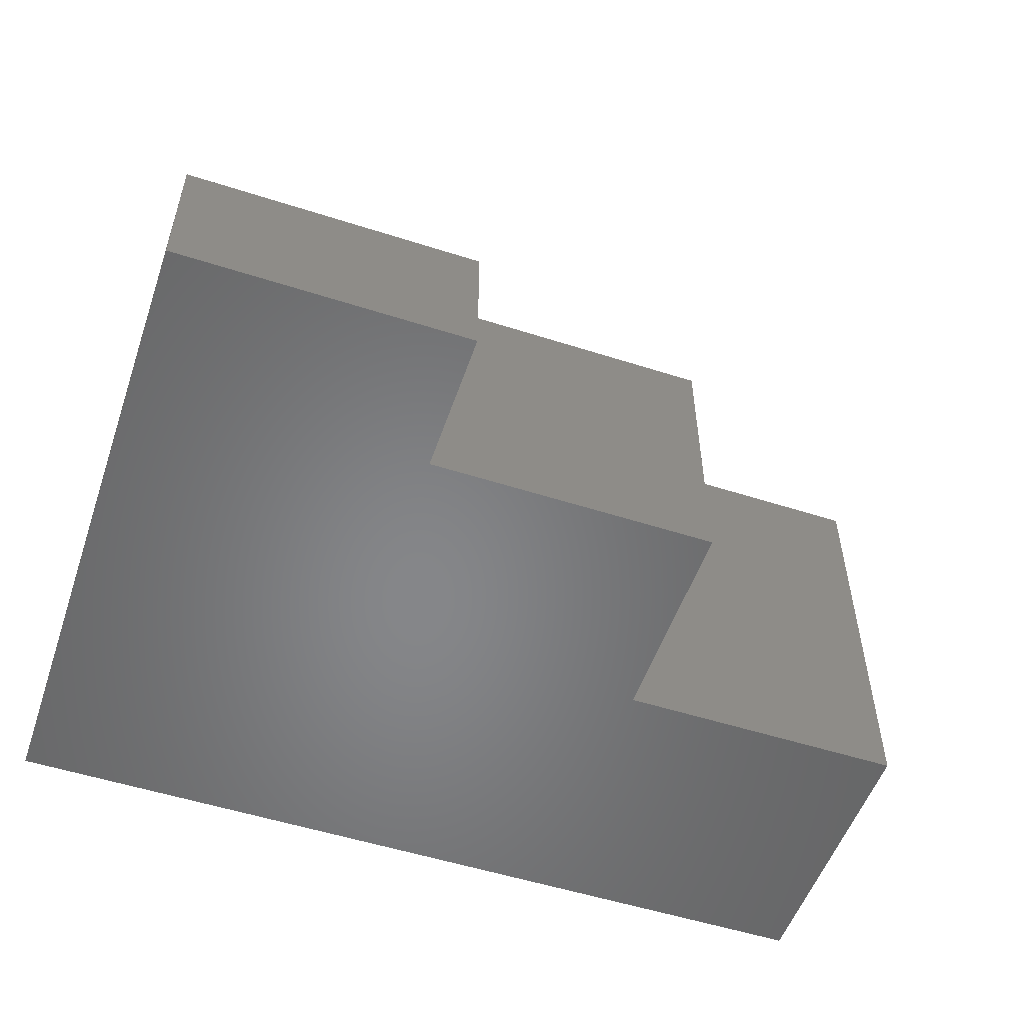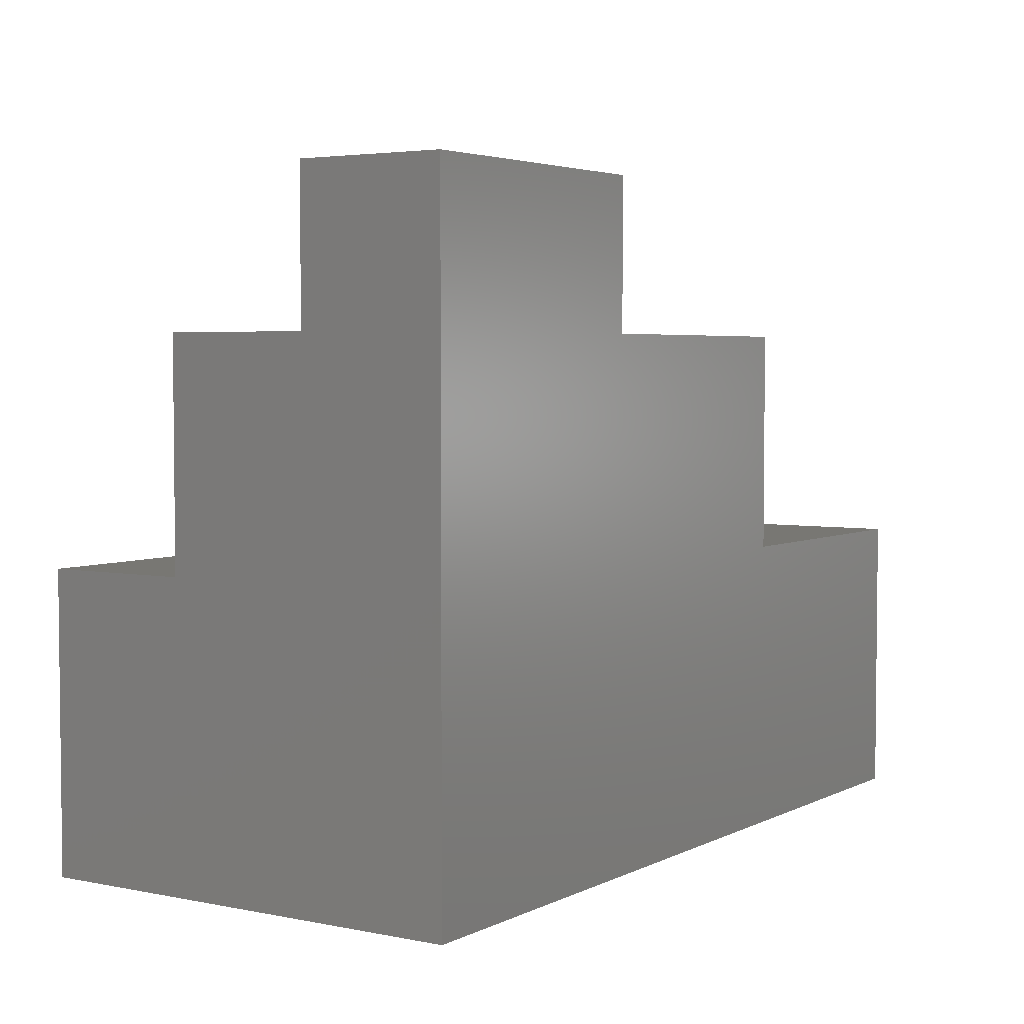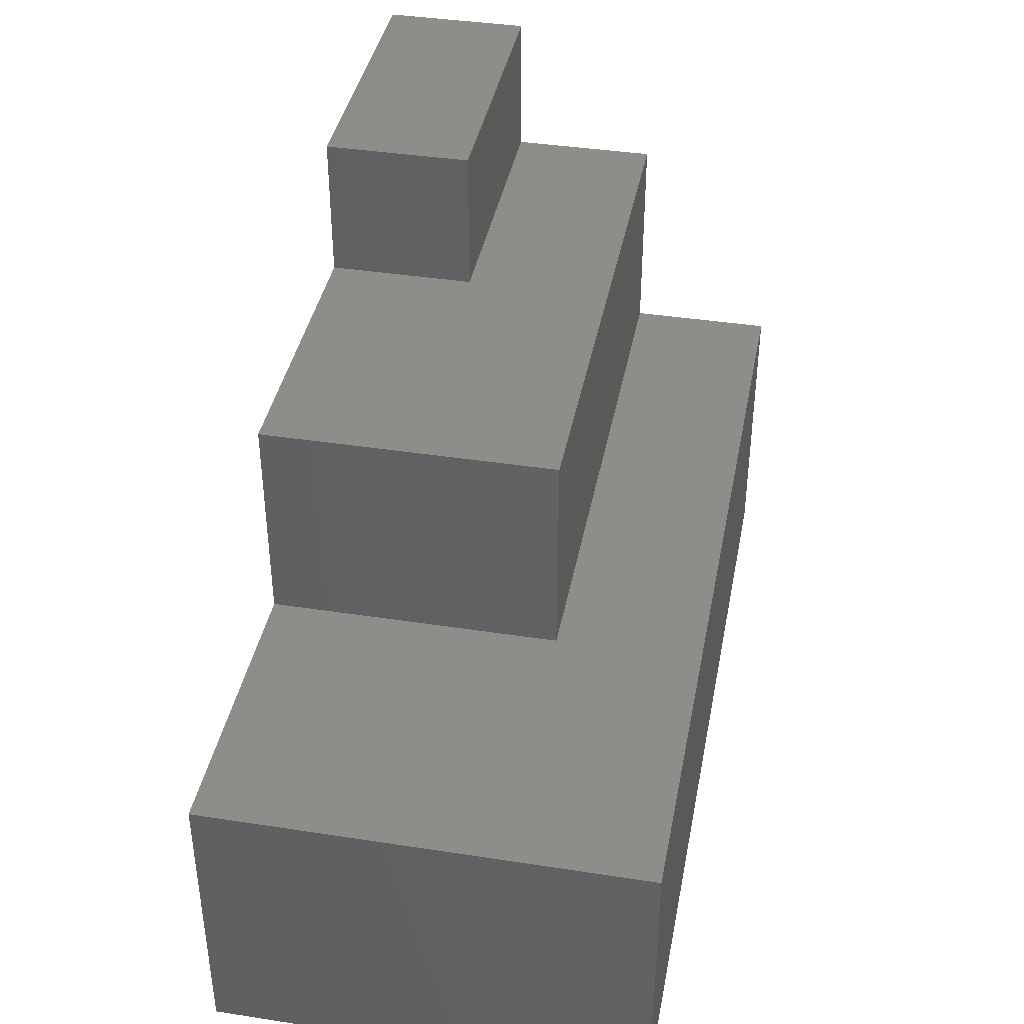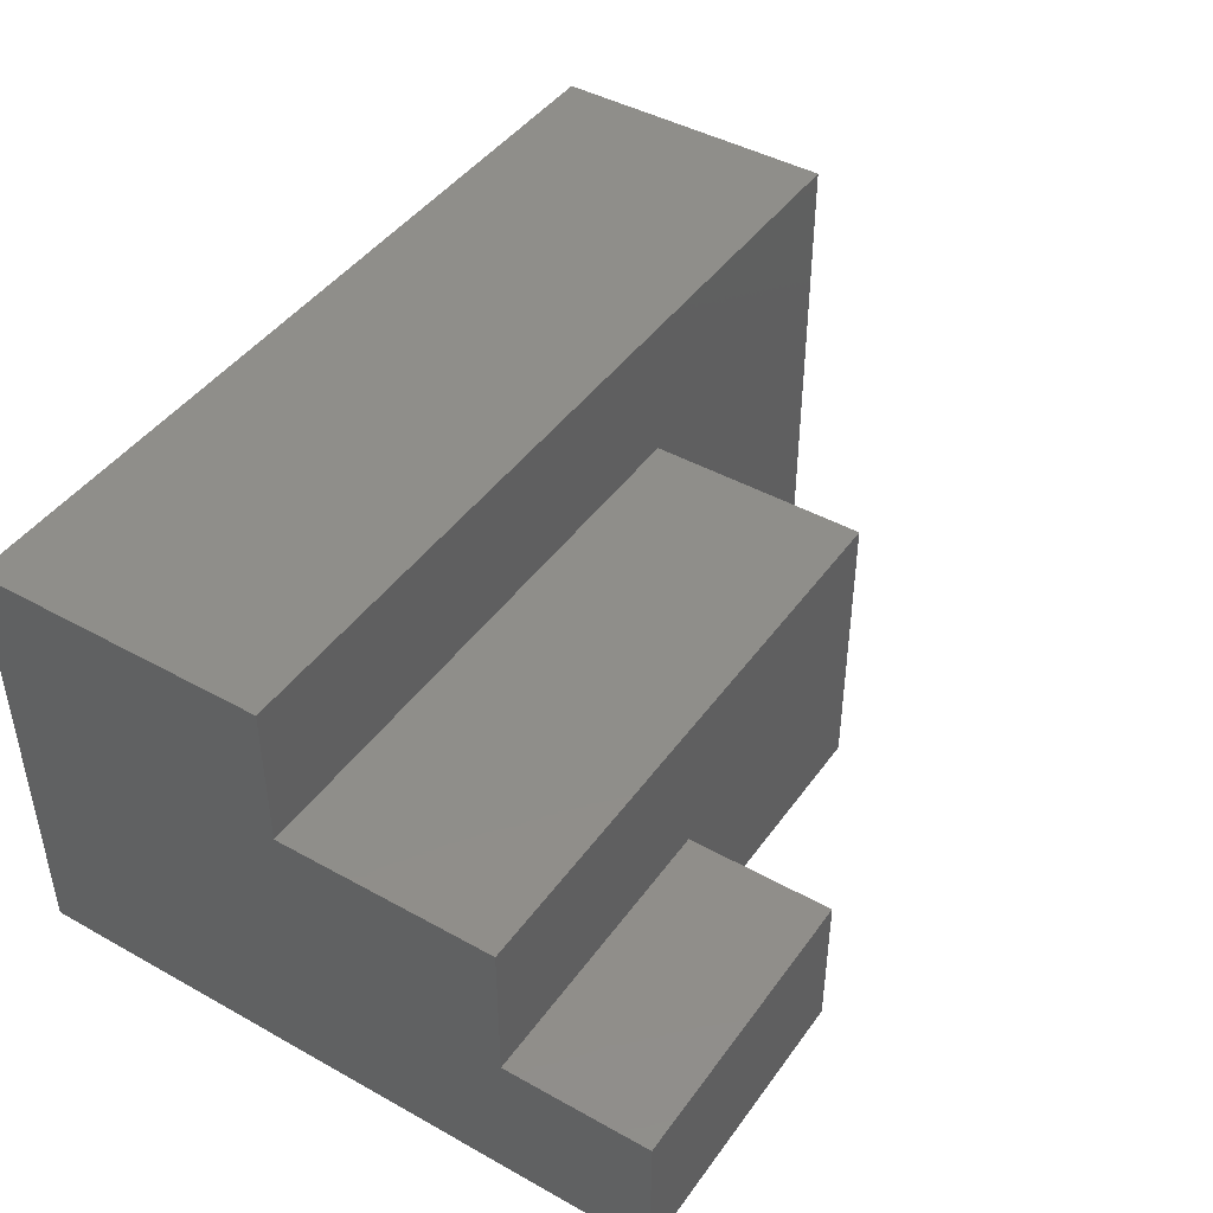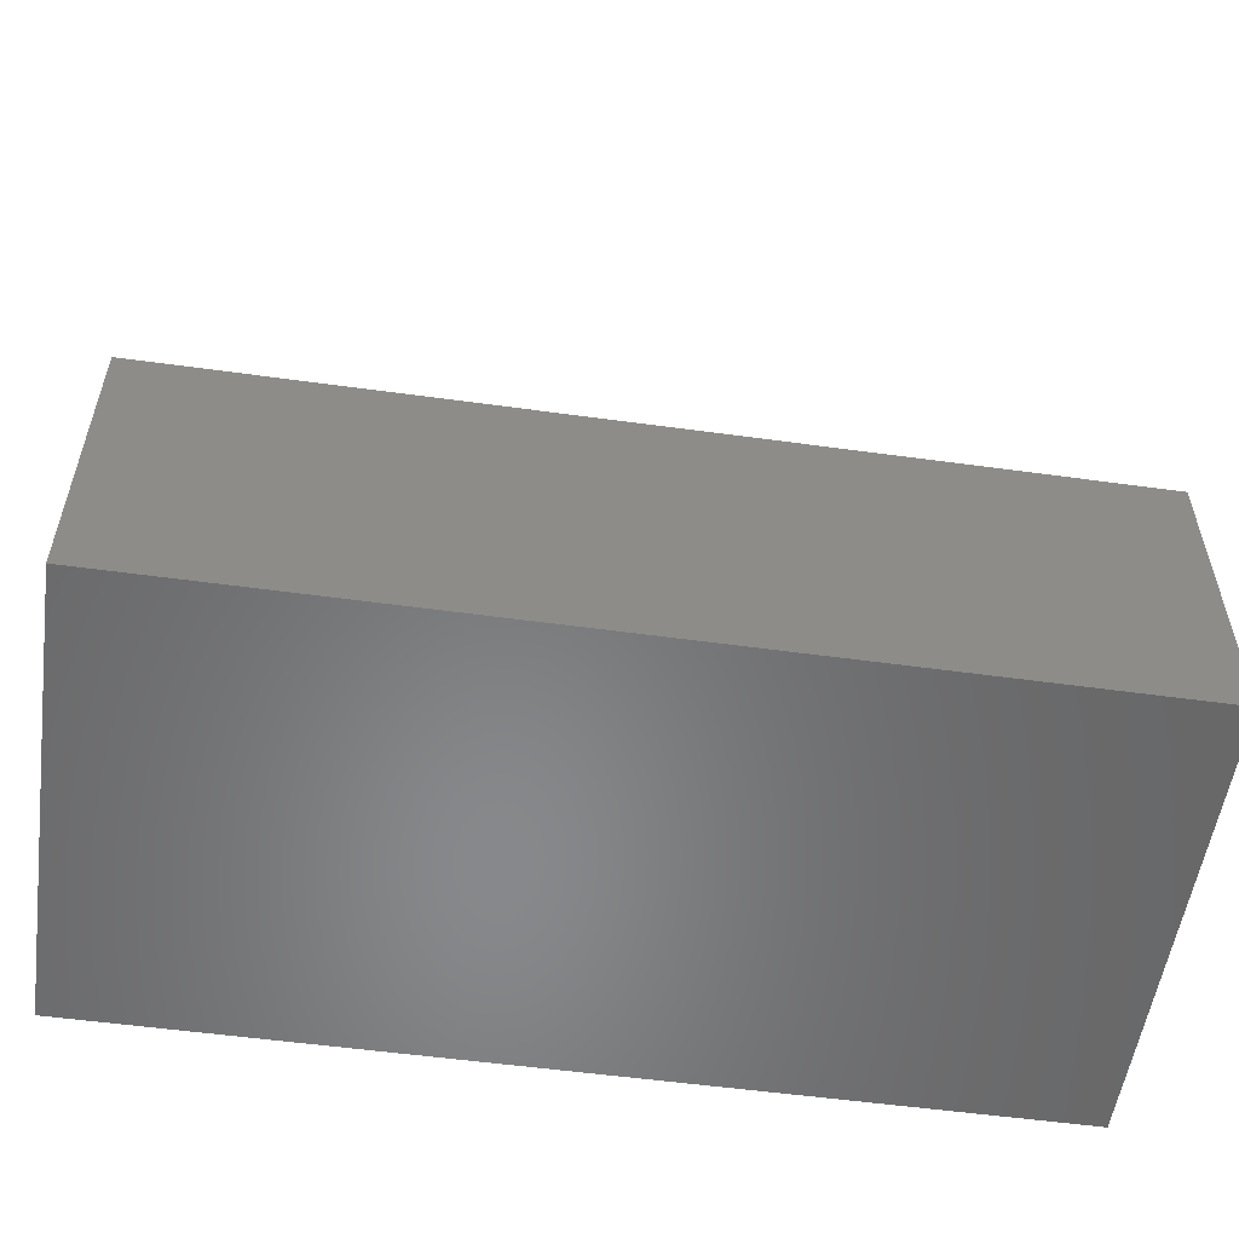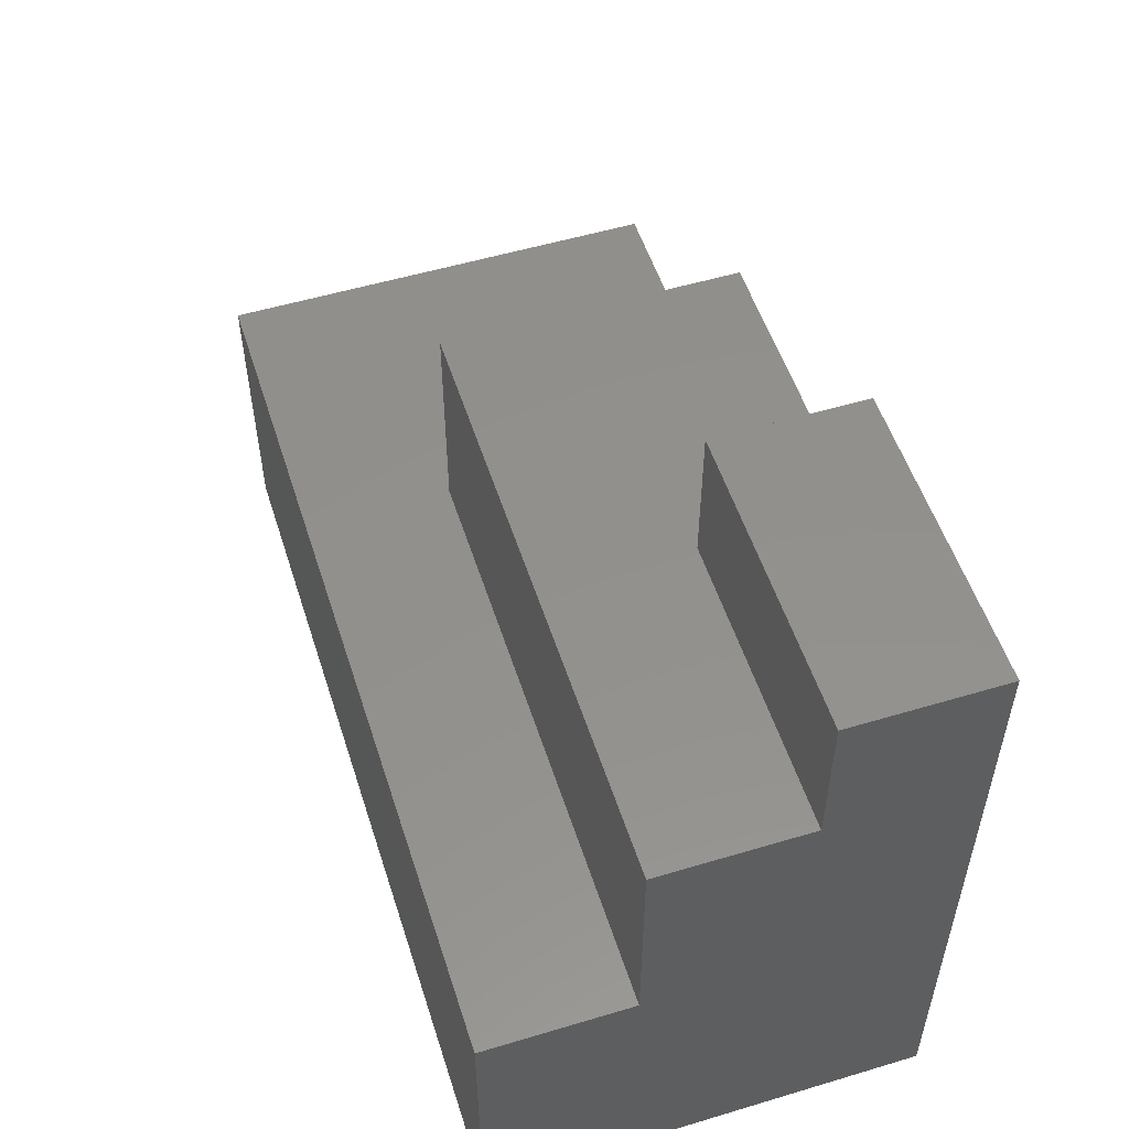
<metadata>
{"format":"stl","ext":"stl","renderer":"f3d","projection":"perspective","resolution":1024,"background":"white","views":[{"elev":-53.4,"azim":-18.9,"up":"+Y"},{"elev":3.9,"azim":-56.6,"up":"+Z"},{"elev":39.9,"azim":100.8,"up":"+Z"},{"elev":44.1,"azim":-56.9,"up":"+Y"},{"elev":-54.8,"azim":171.7,"up":"+Z"},{"elev":53.6,"azim":-107.7,"up":"+Z"}]}
</metadata>
<code>
# stl→obj: 20 verts, 36 faces
v 60 0 20
v 60 30 0
v 60 30 20
v 60 0 0
v 40 20 20
v 0 30 20
v 0 20 20
v 40 0 20
v 0 0 0
v 0 30 0
v 0 10 35
v 0 20 35
v 0 0 45
v 0 10 45
v 20 0 35
v 20 0 45
v 40 0 35
v 40 20 35
v 20 10 35
v 20 10 45
f 1 2 3
f 2 1 4
f 3 5 1
f 6 5 3
f 5 6 7
f 1 5 8
f 9 2 4
f 2 9 10
f 10 7 6
f 7 11 12
f 9 7 10
f 7 9 11
f 13 11 9
f 11 13 14
f 2 6 3
f 6 2 10
f 13 15 16
f 15 8 17
f 9 15 13
f 15 9 8
f 4 8 9
f 8 4 1
f 17 5 18
f 5 17 8
f 18 19 17
f 12 19 18
f 19 12 11
f 17 19 15
f 5 12 18
f 12 5 7
f 16 19 20
f 19 16 15
f 14 16 20
f 16 14 13
f 19 14 20
f 14 19 11

</code>
